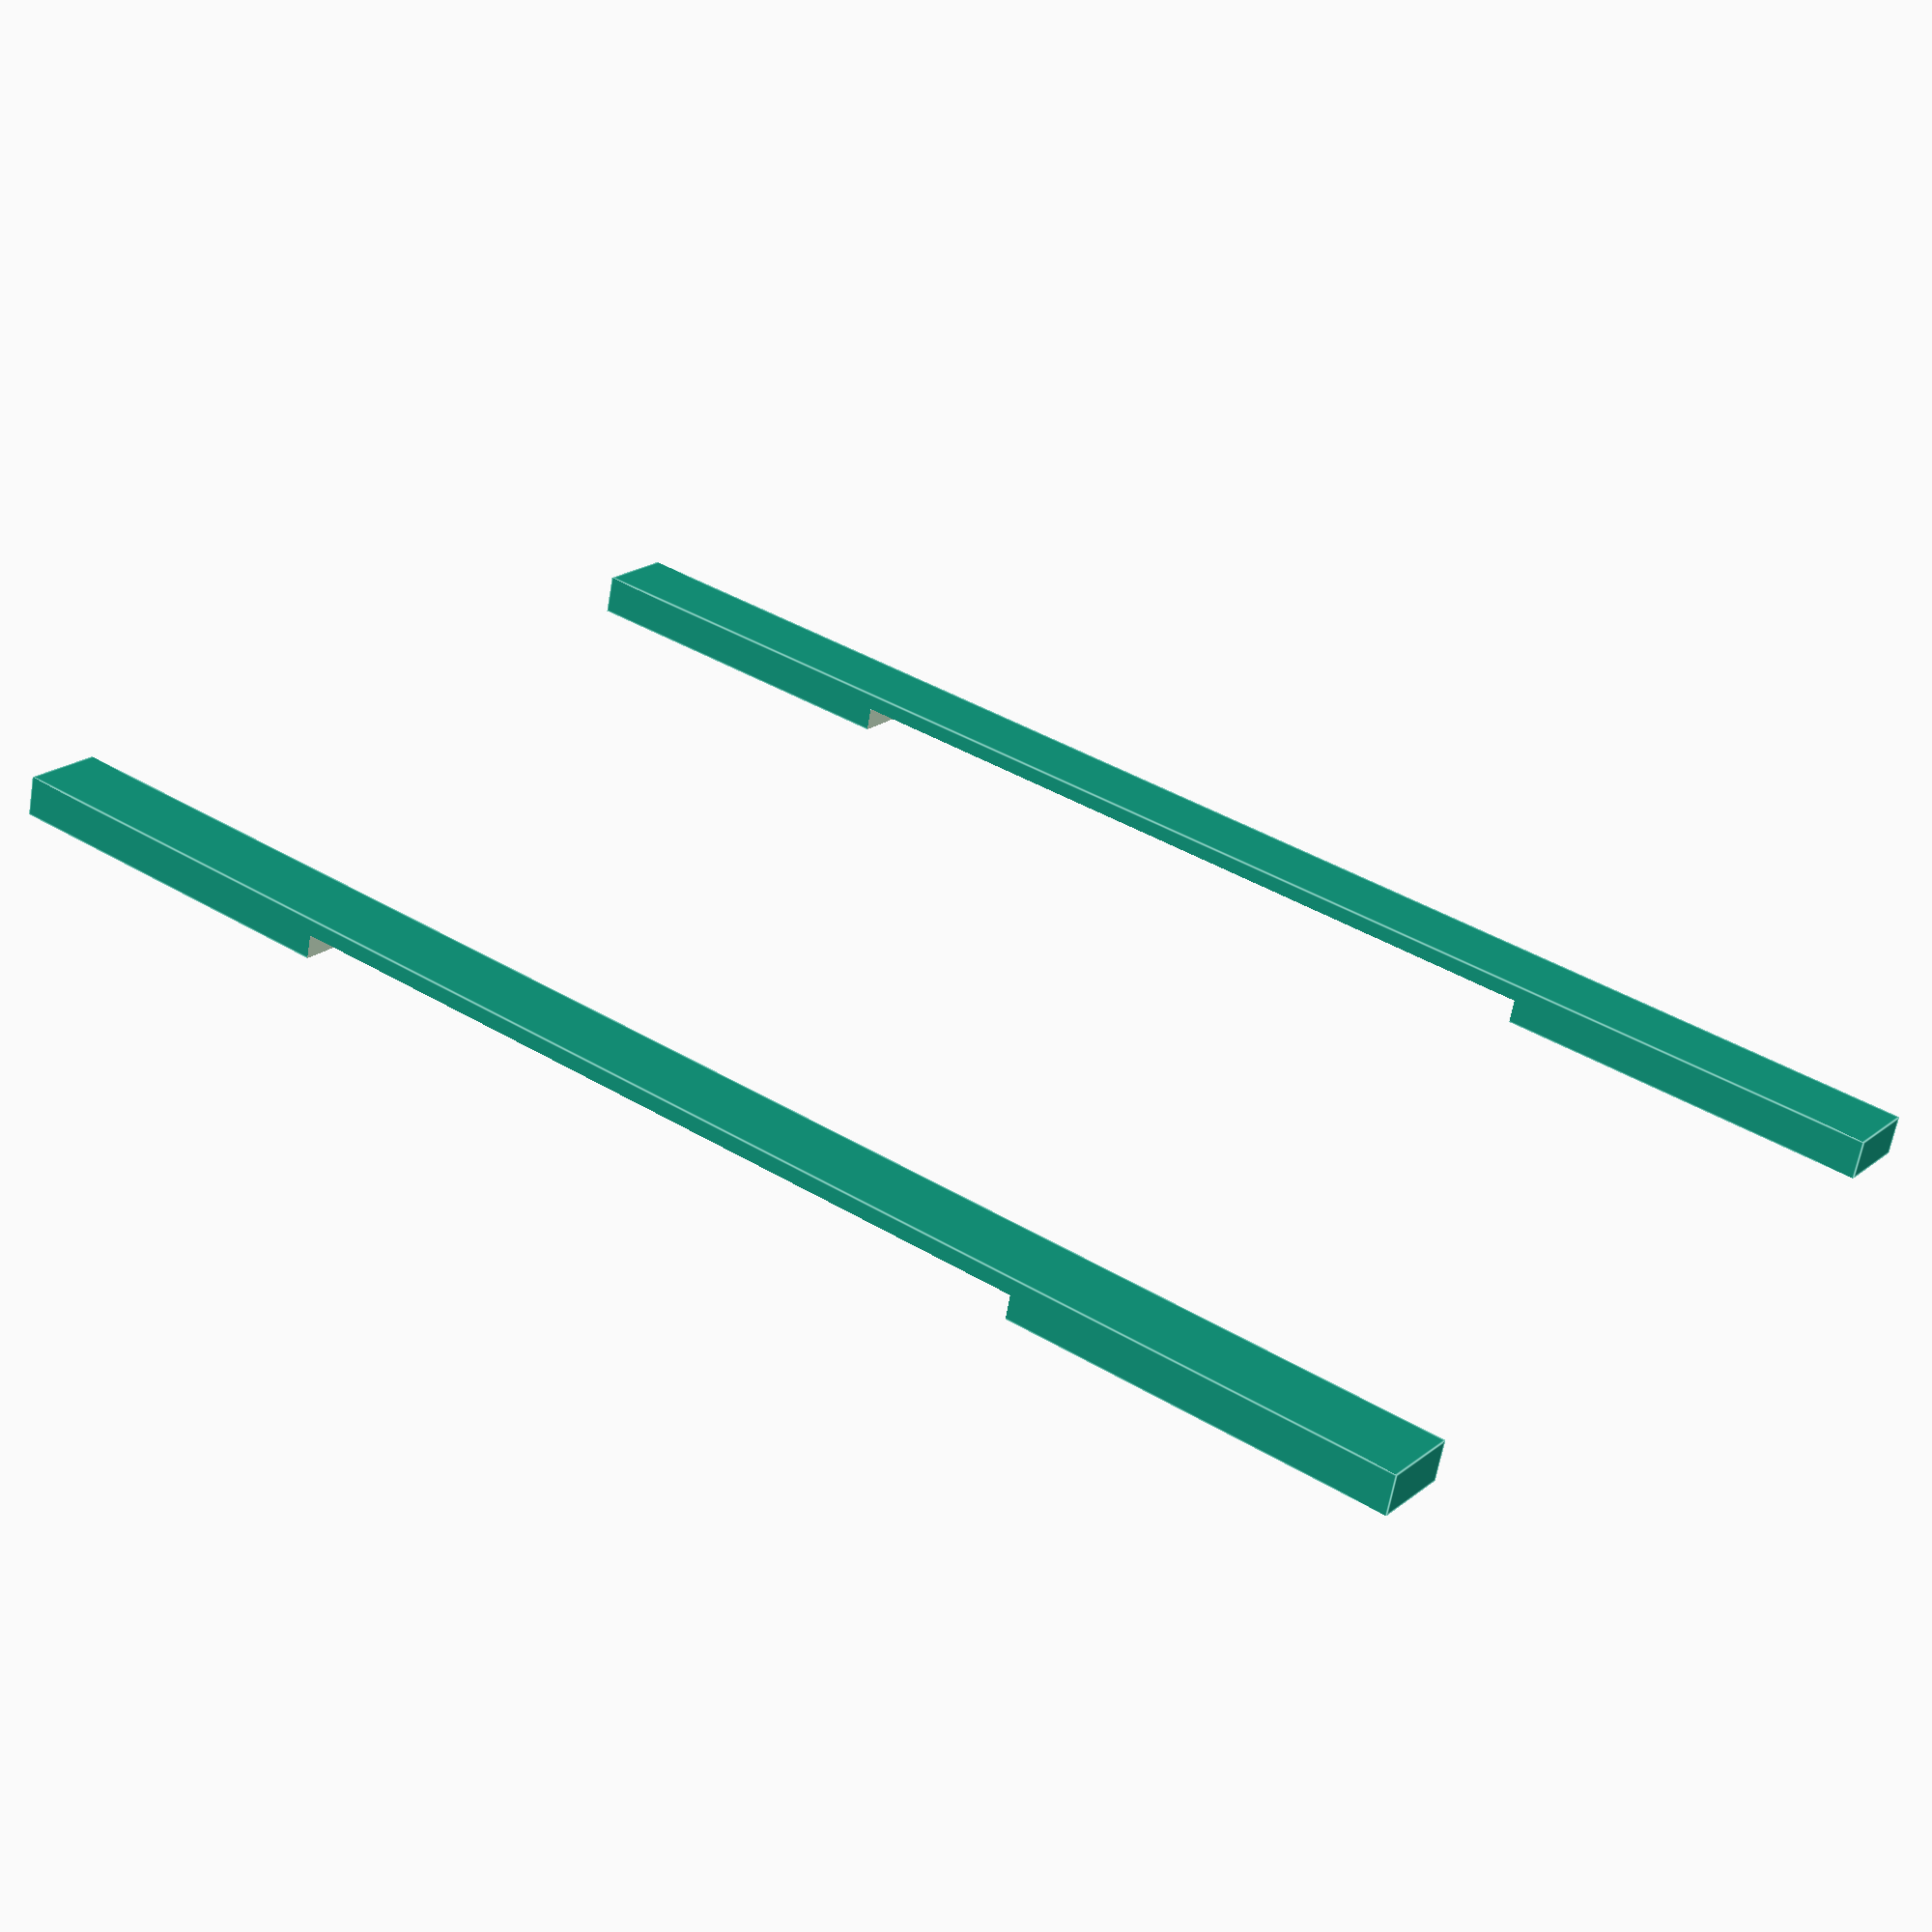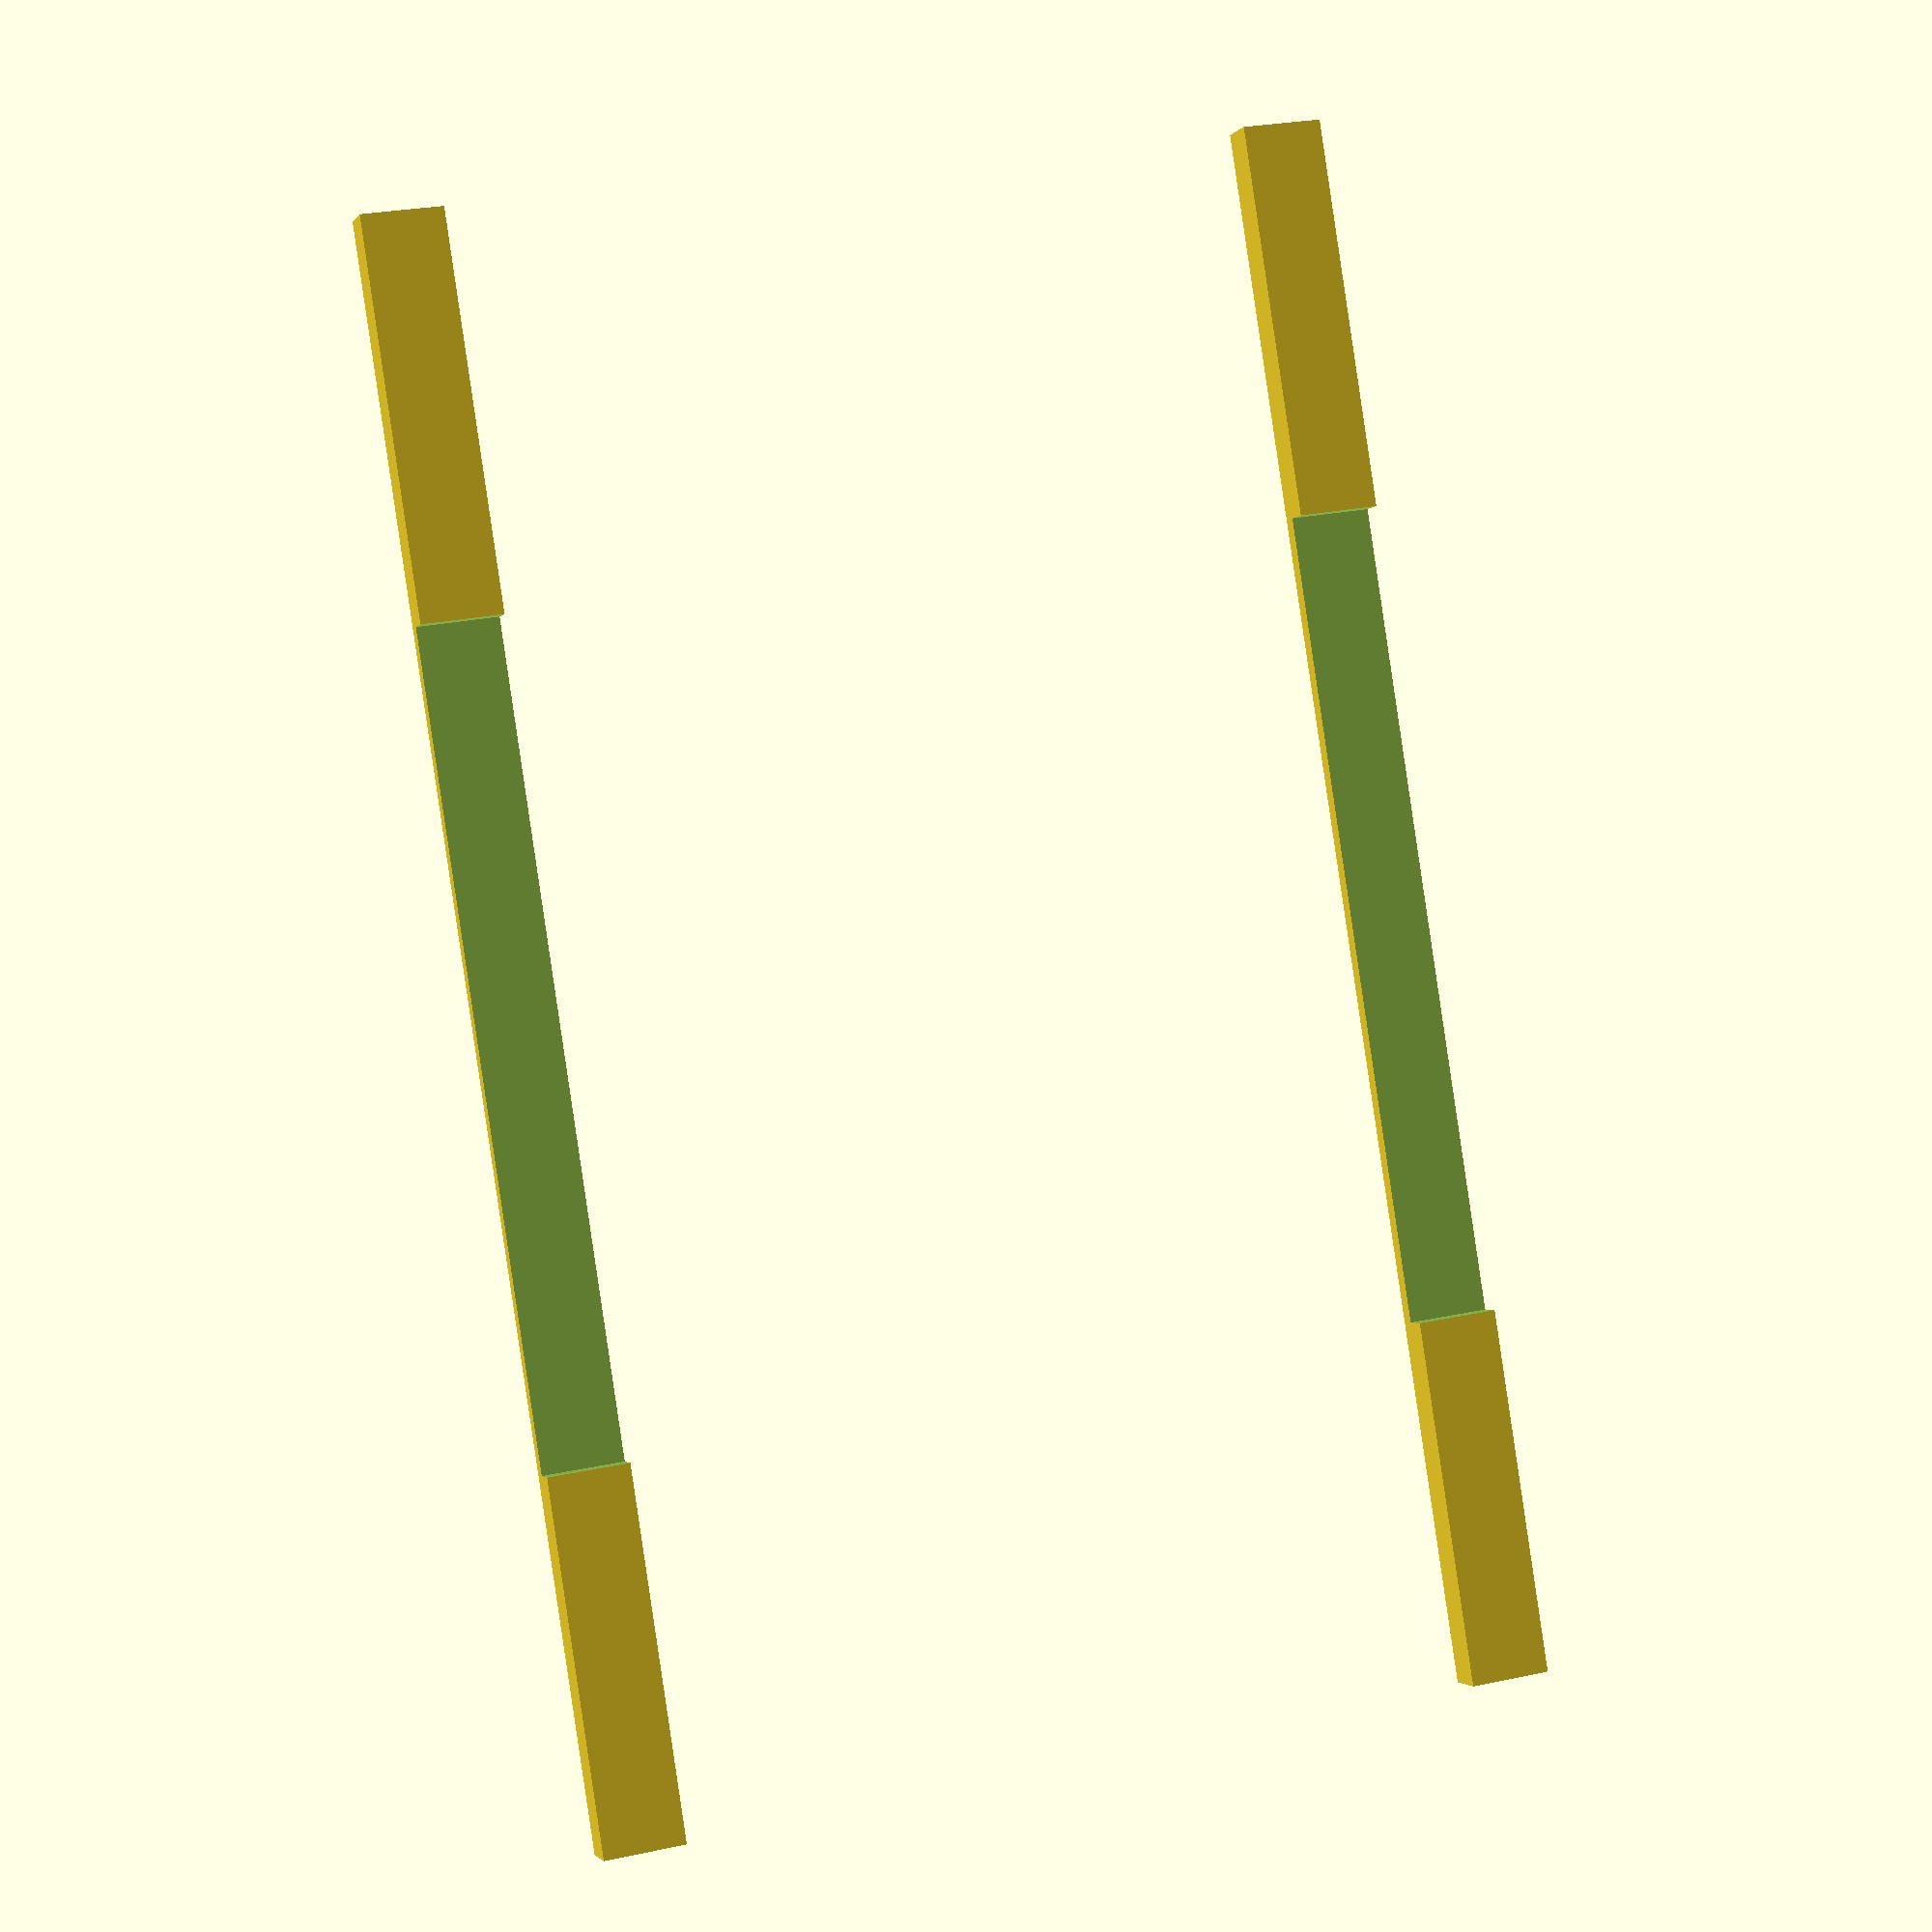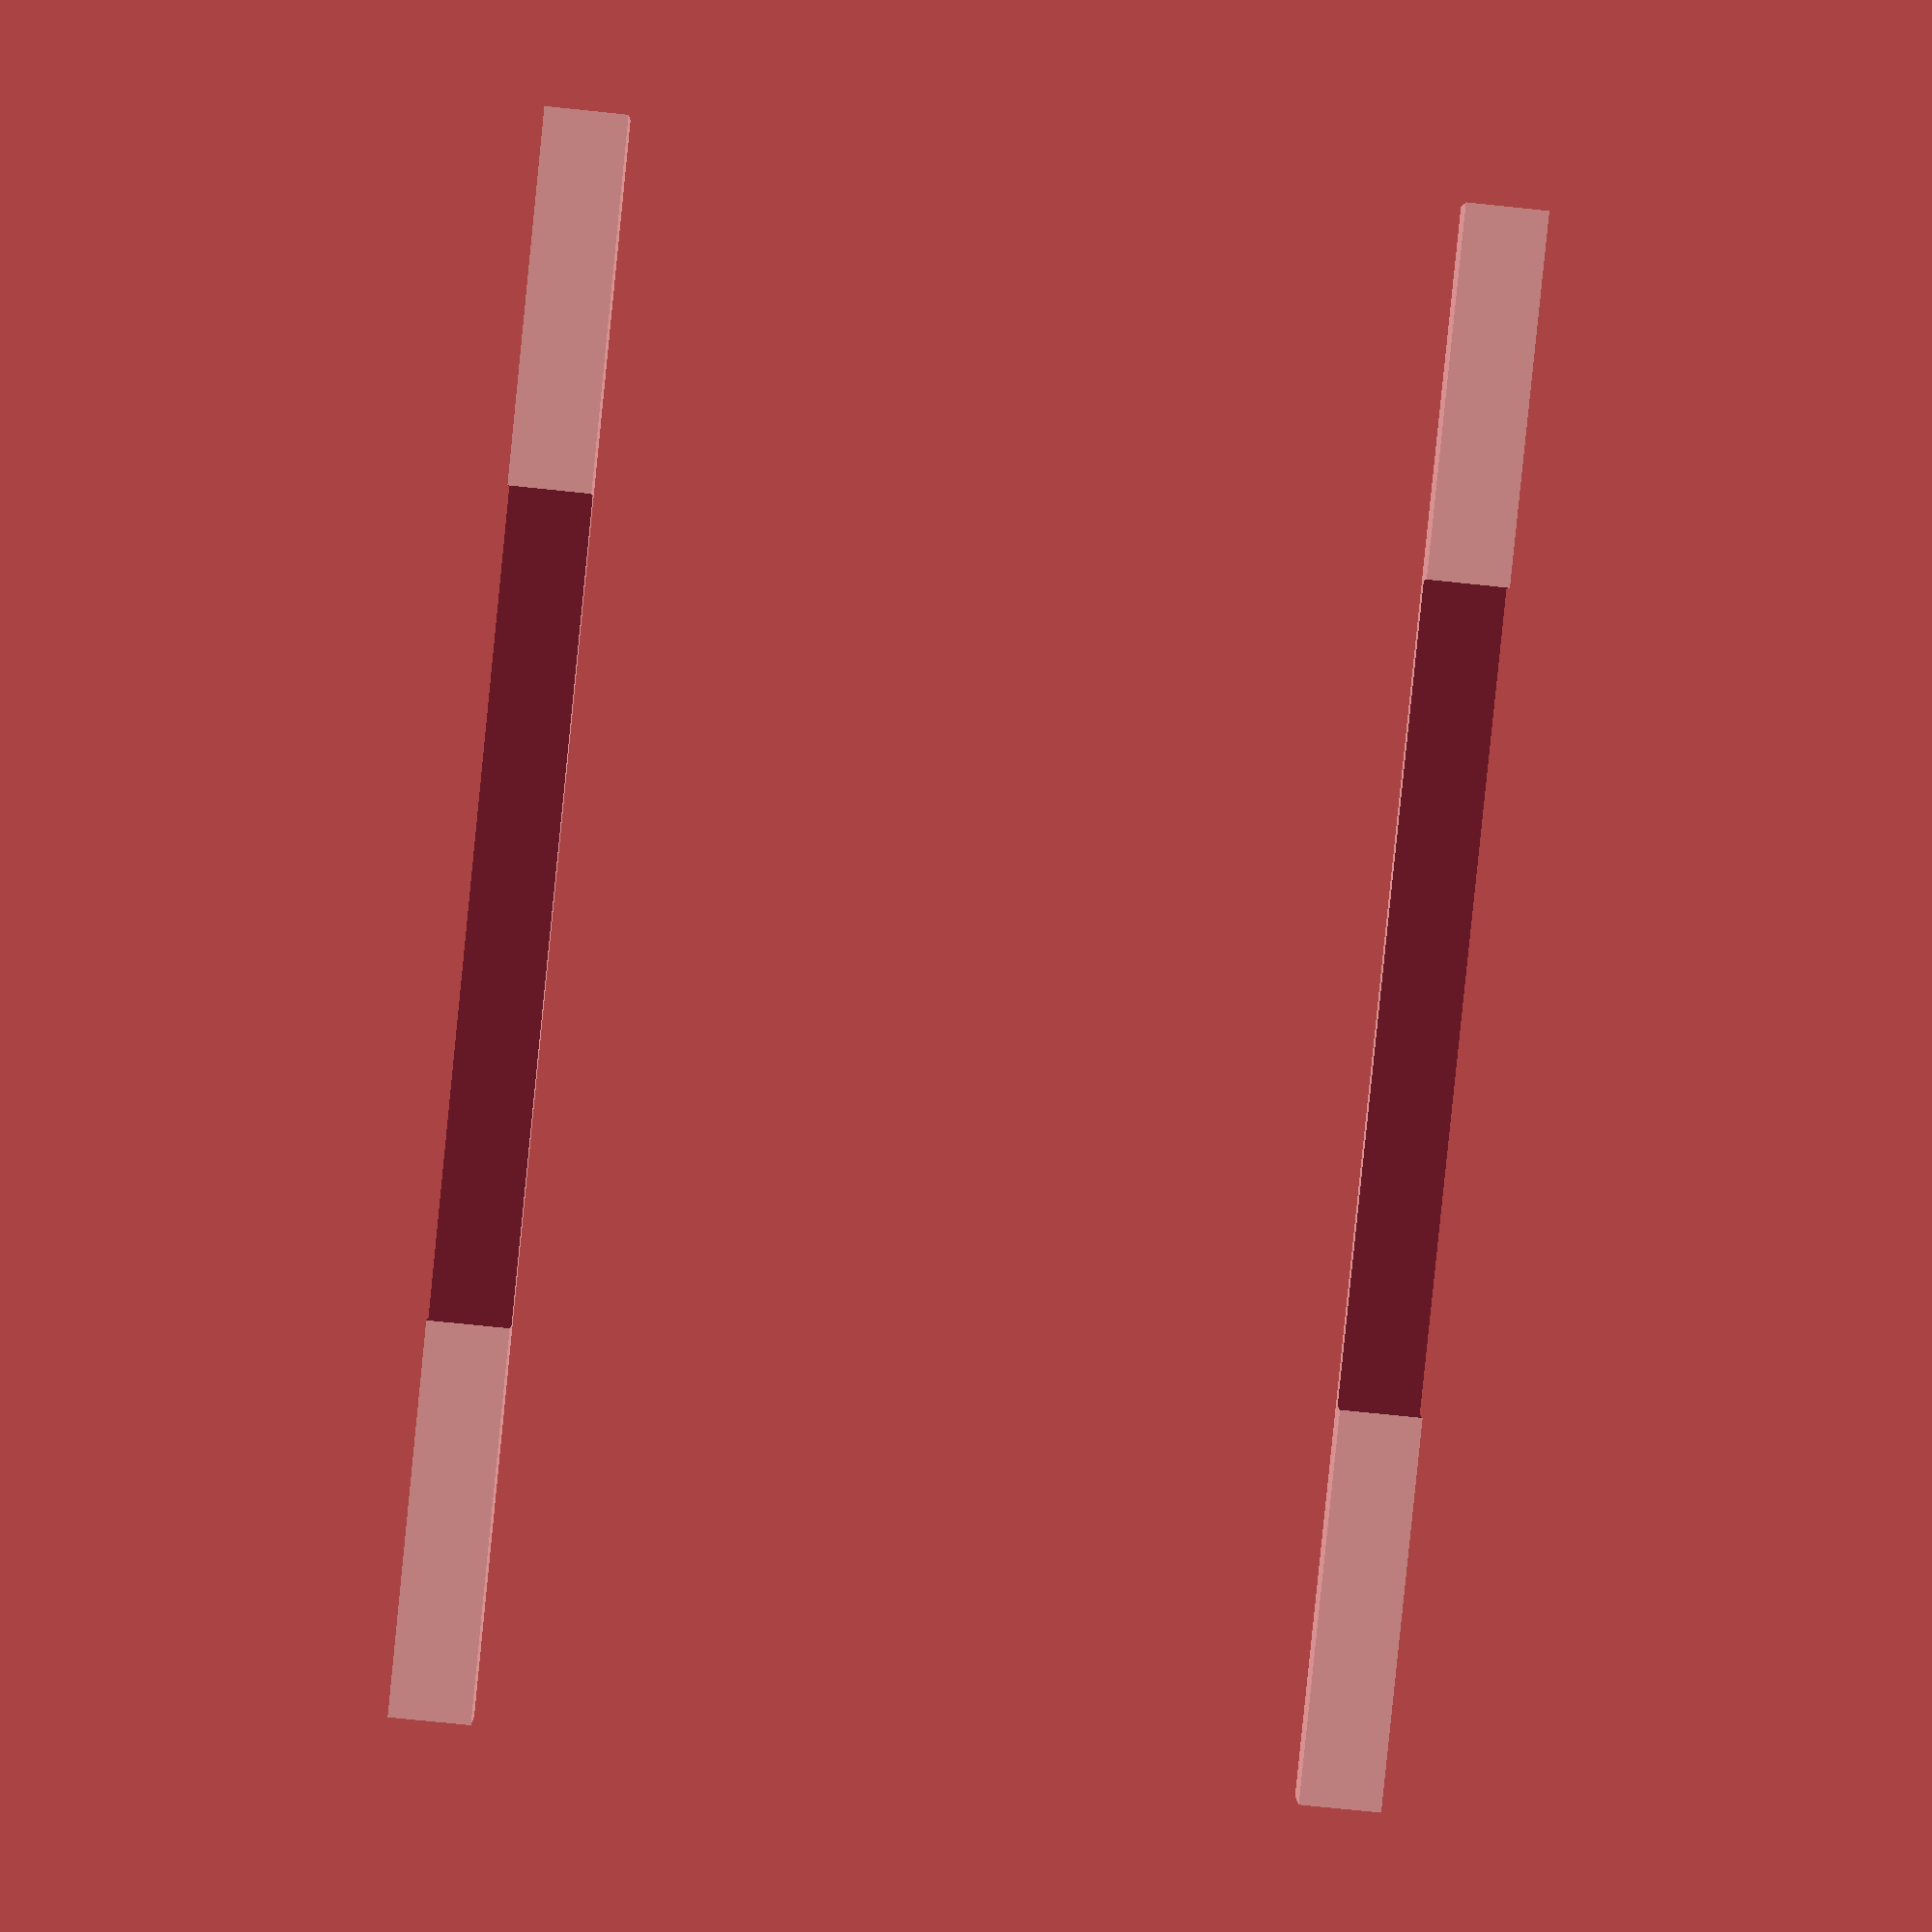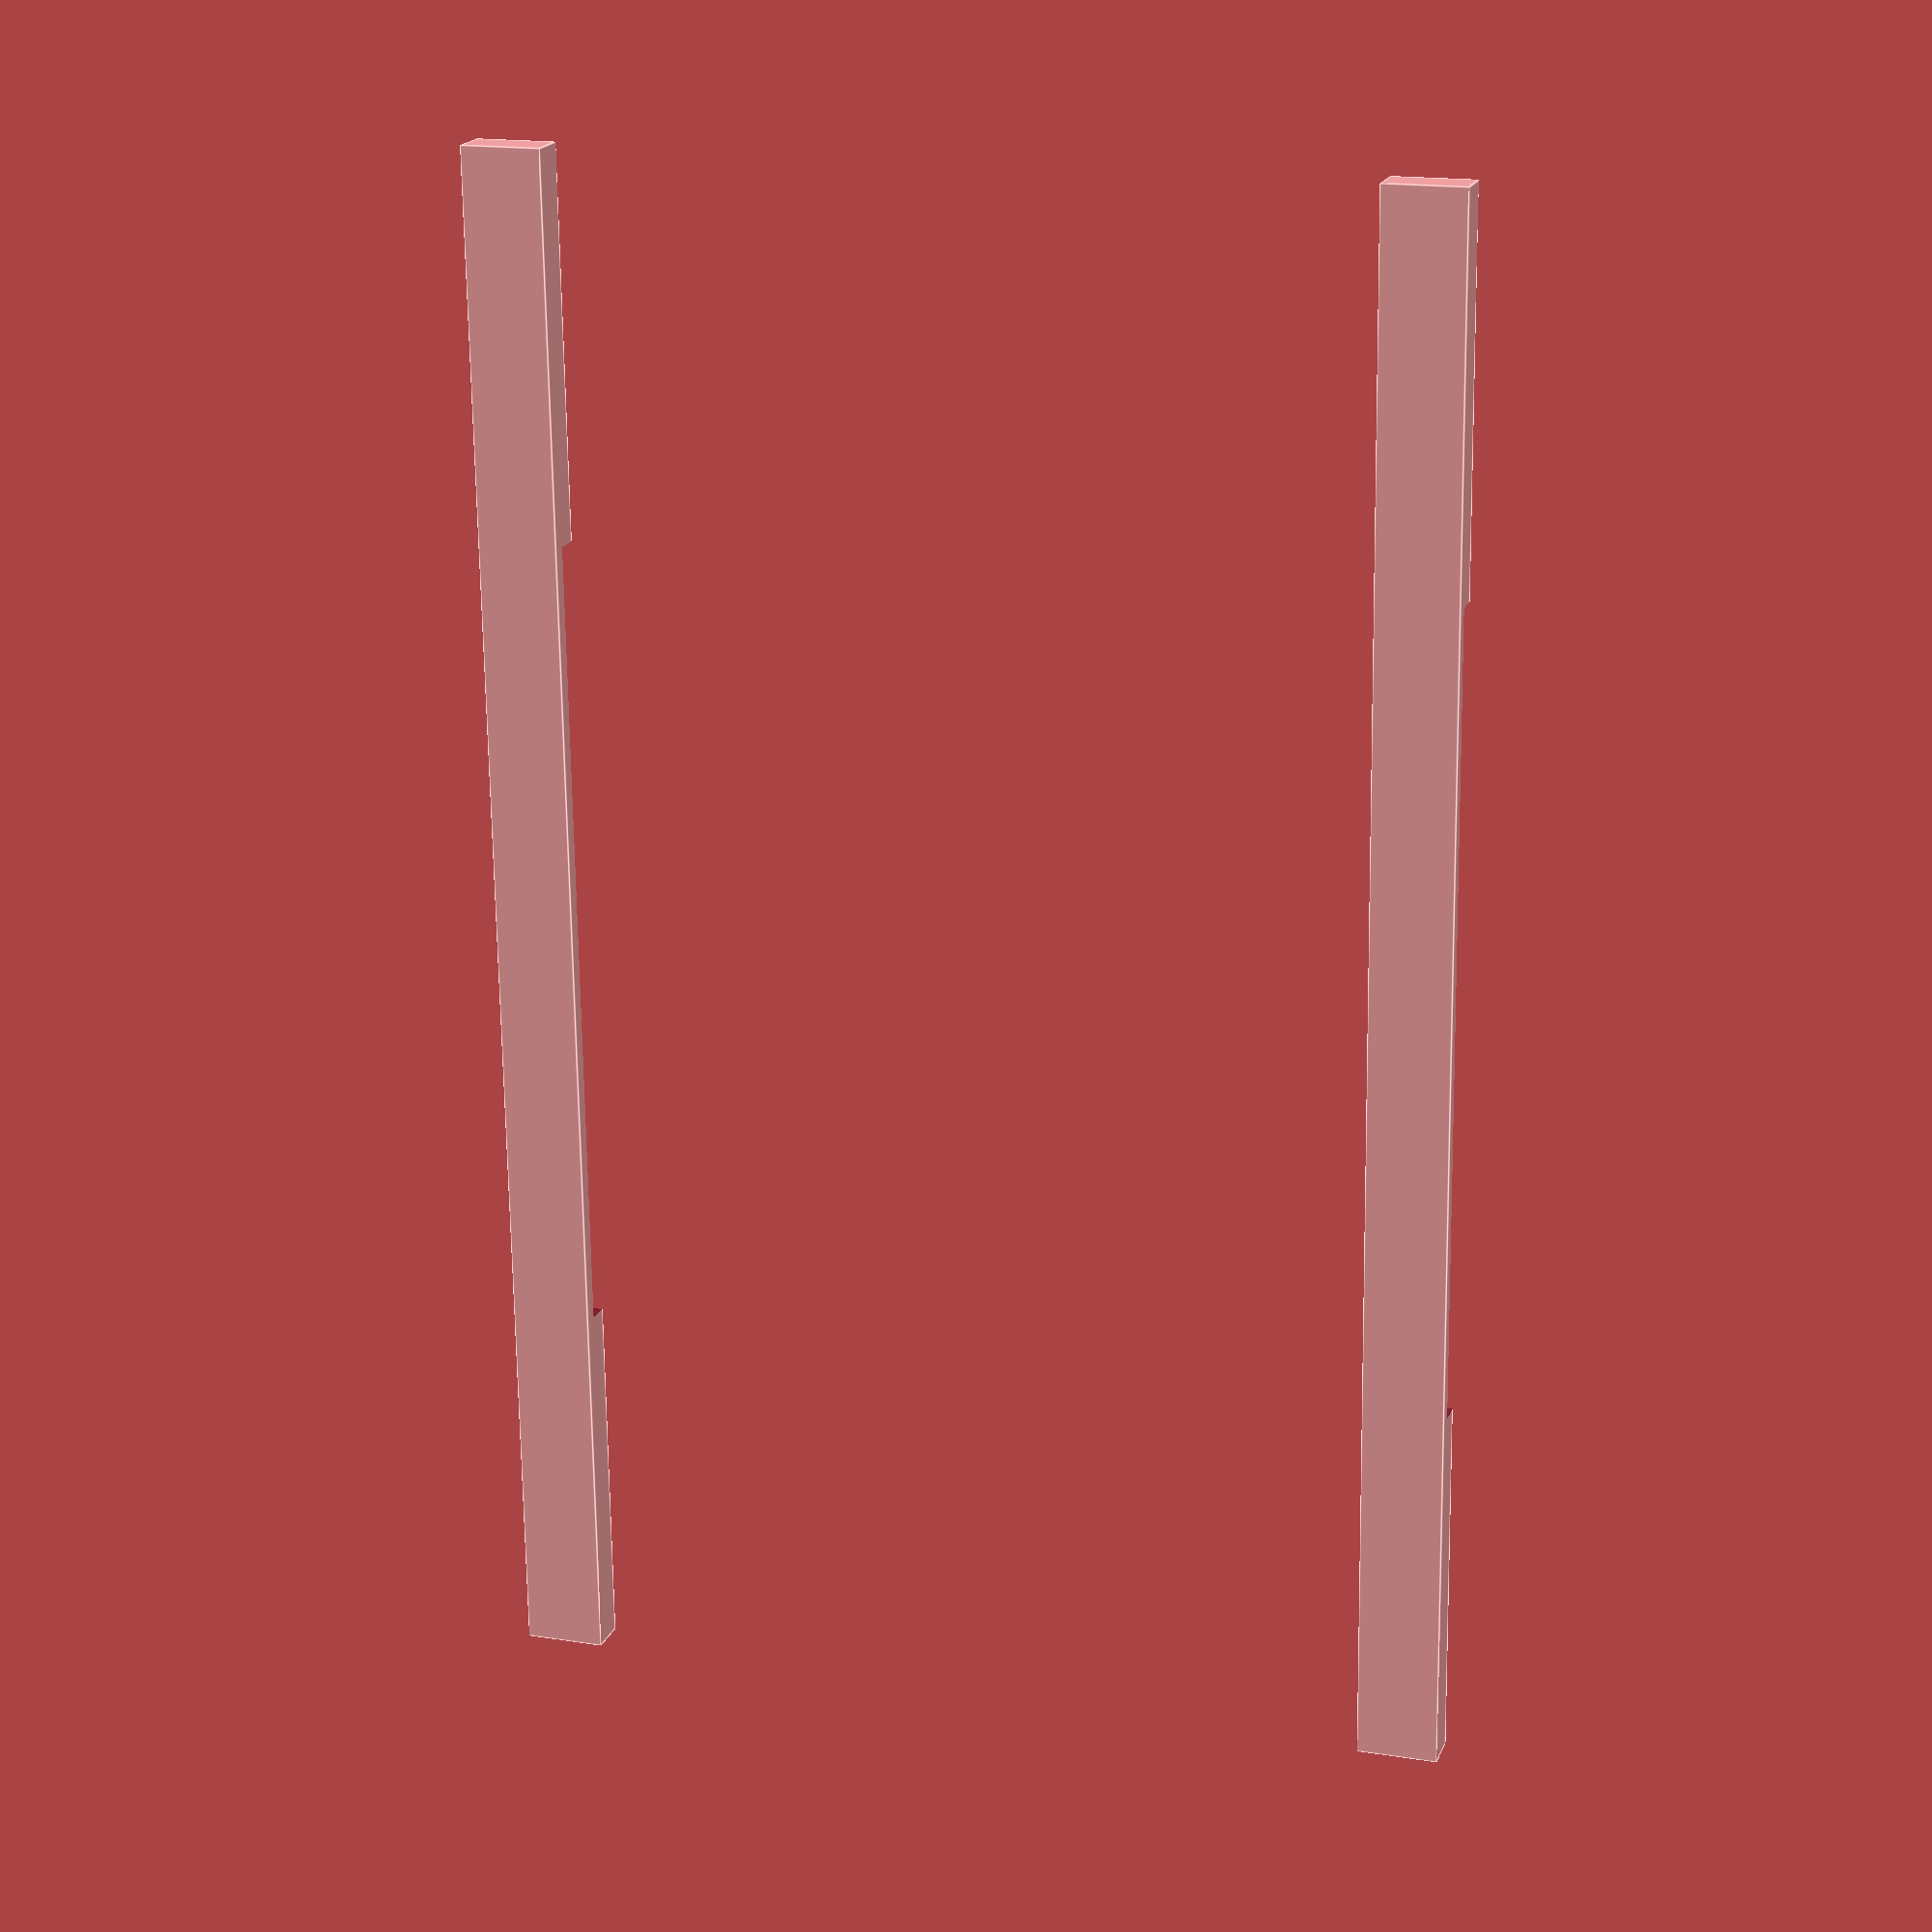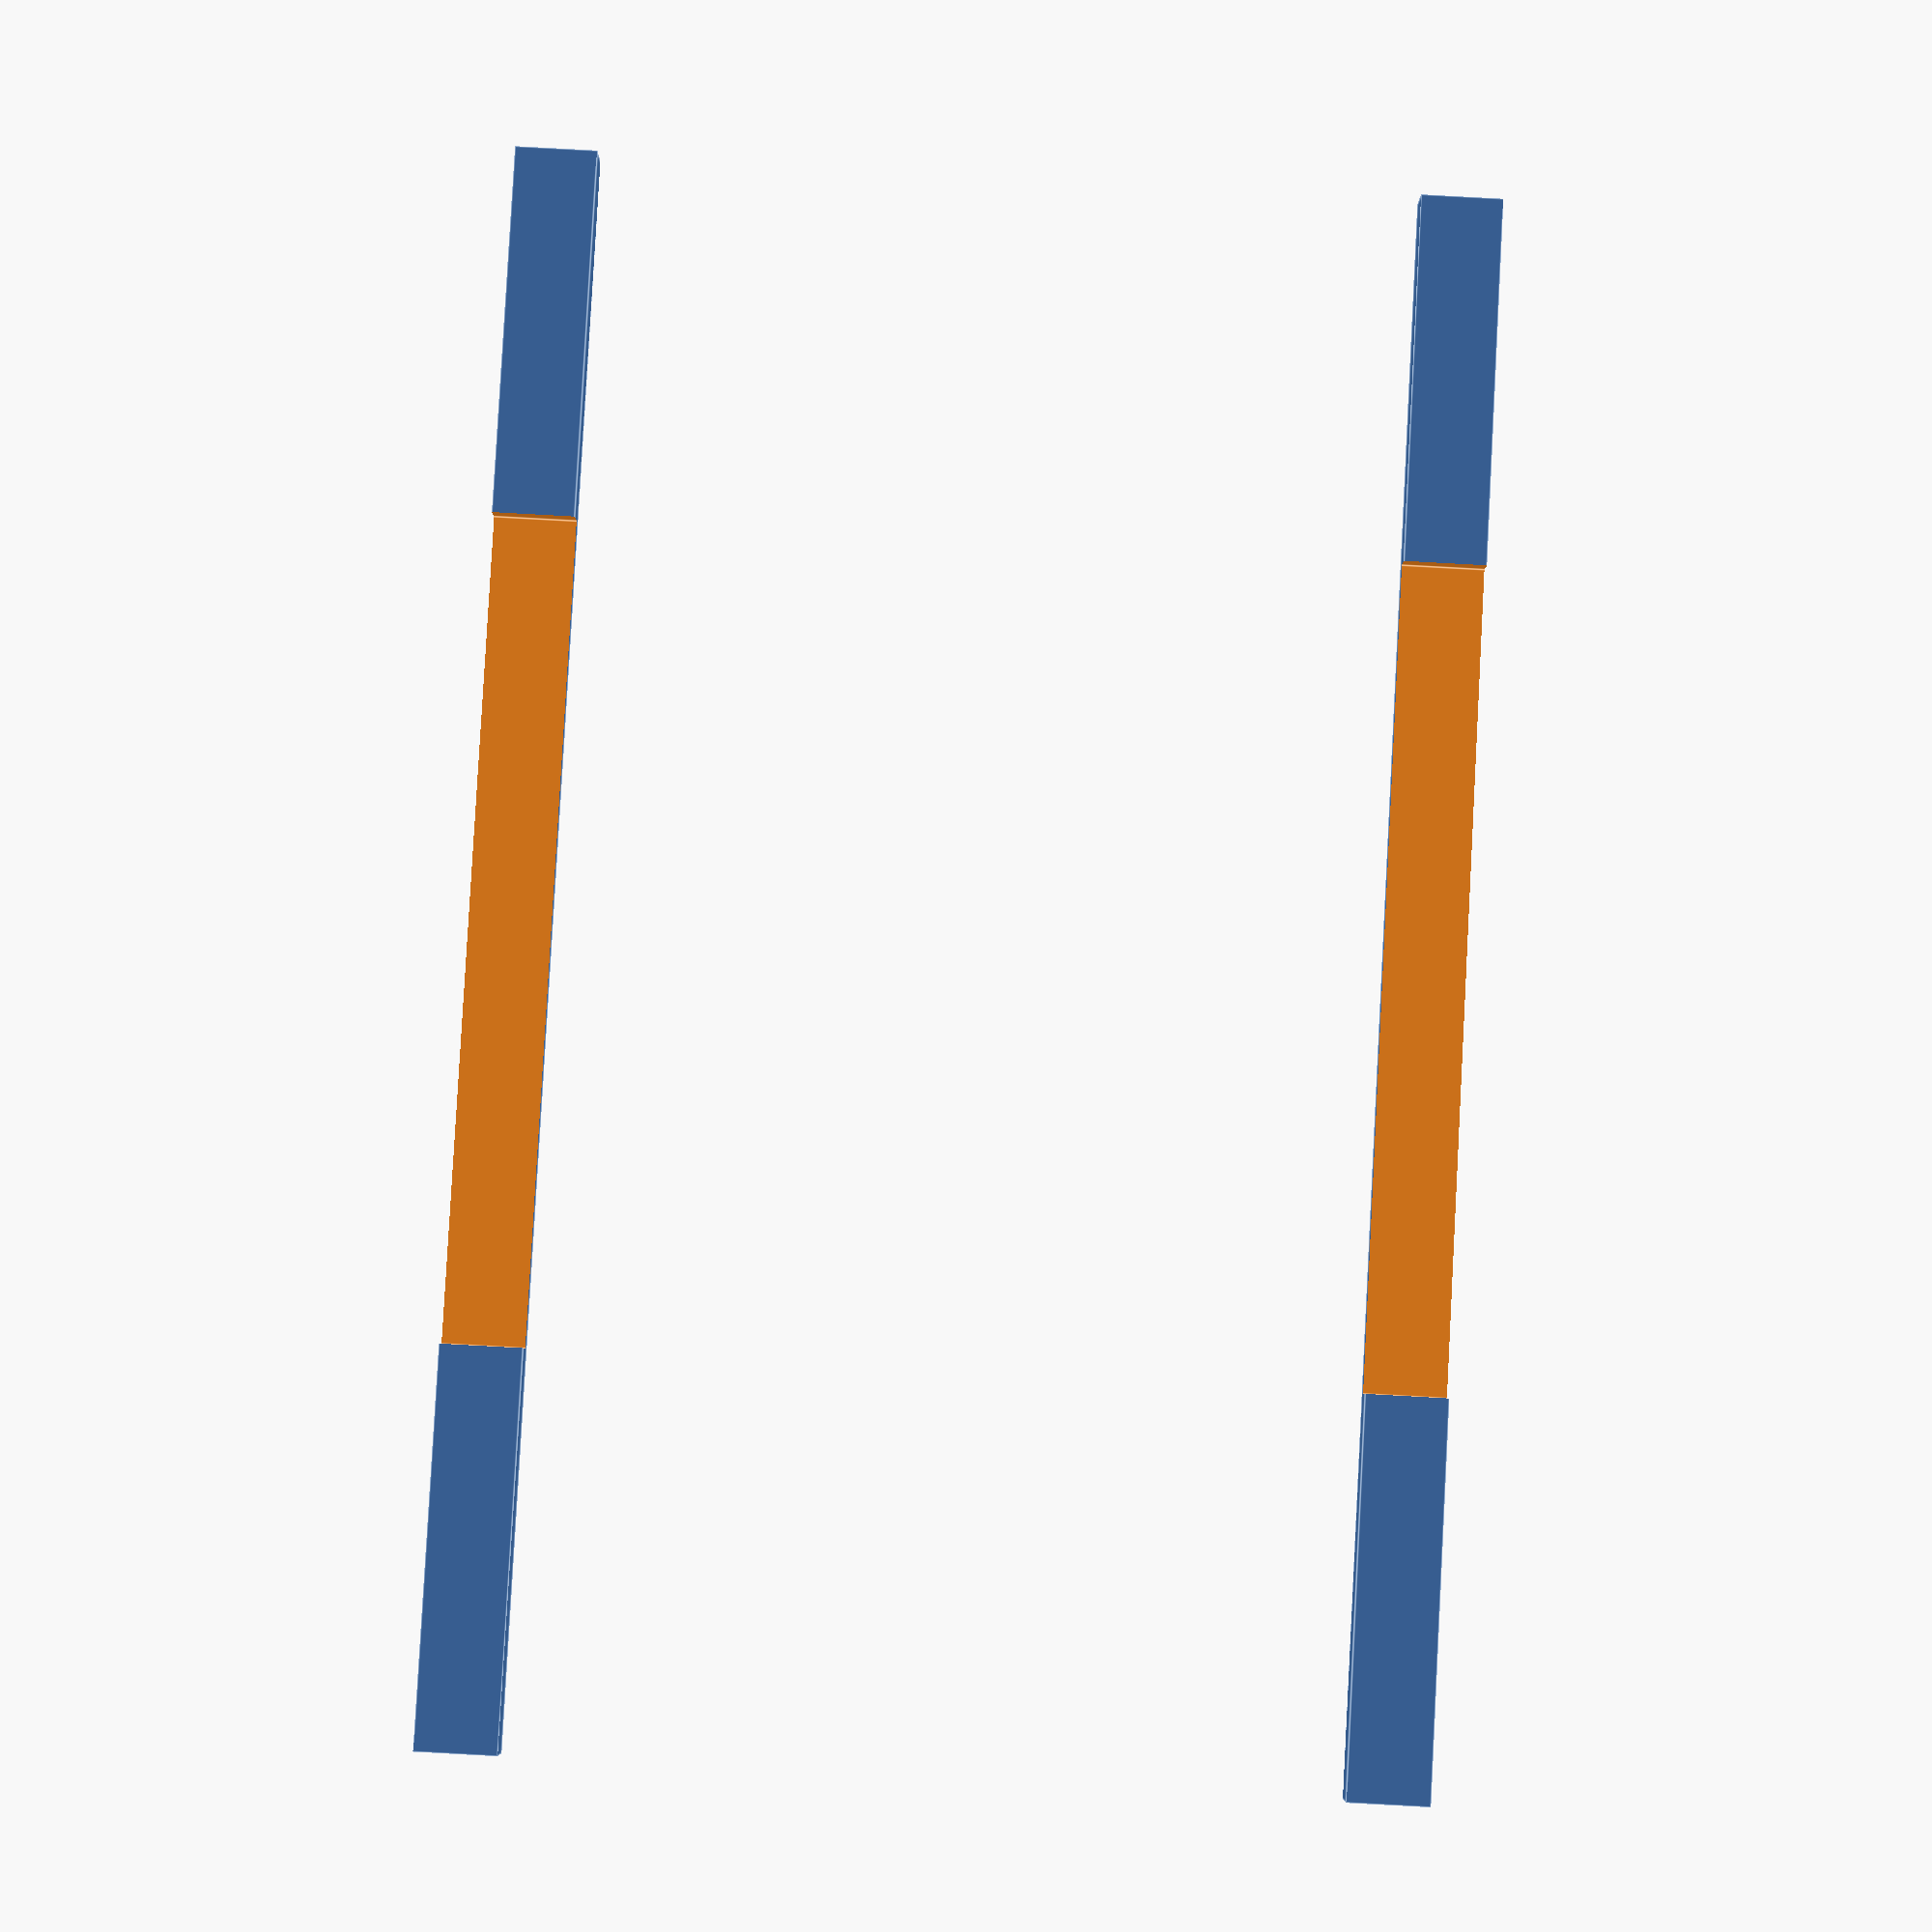
<openscad>
//$fn=128;

difference(){

union(){
translate([-21,16,20])
cube([193,5,10]);
translate([-21,16,130])
cube([193,5,10]);
}


translate([24,18,150])
rotate([-90,0,0])
union(){
	//Коробка
	difference() {
		cube([100,140 ,50 ]);
		translate([3,3 ,6]) 
			cube([94,134 ,46 ]);
		}
	

	//Выступ
	difference() {
		
			translate([2,2 ,9 ]) 
				cube([96,136 ,46 ]);
			
			translate([3, 3, 13]) 
				cube([94, 134, 44]);
			}
		}
		
}
</openscad>
<views>
elev=160.2 azim=348.1 roll=325.1 proj=p view=edges
elev=333.8 azim=297.1 roll=251.3 proj=p view=solid
elev=75.9 azim=168.1 roll=84.1 proj=p view=solid
elev=343.4 azim=272.4 roll=108.0 proj=p view=edges
elev=94.8 azim=179.7 roll=86.9 proj=p view=edges
</views>
